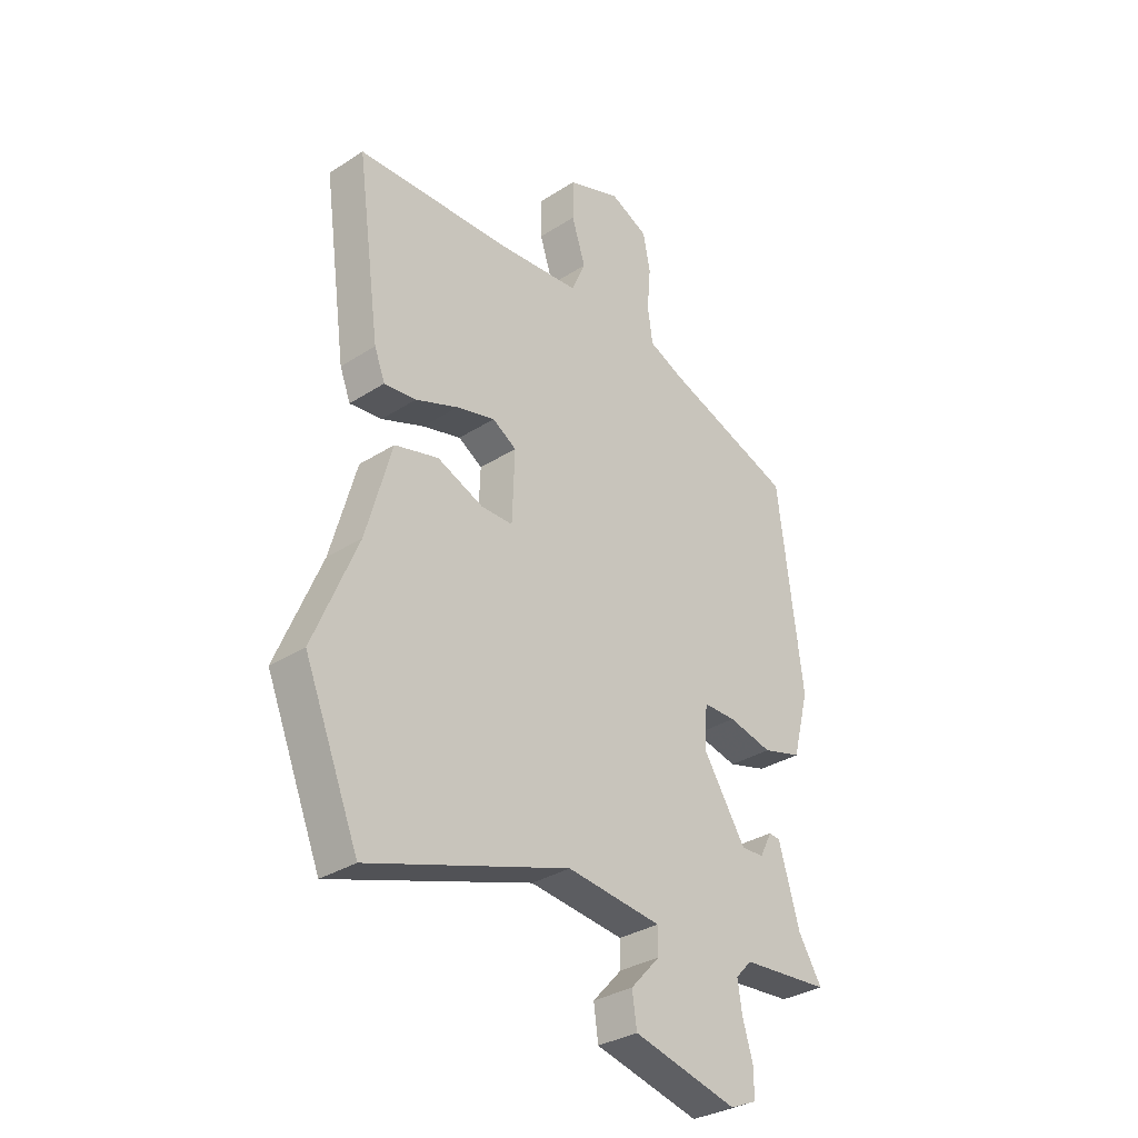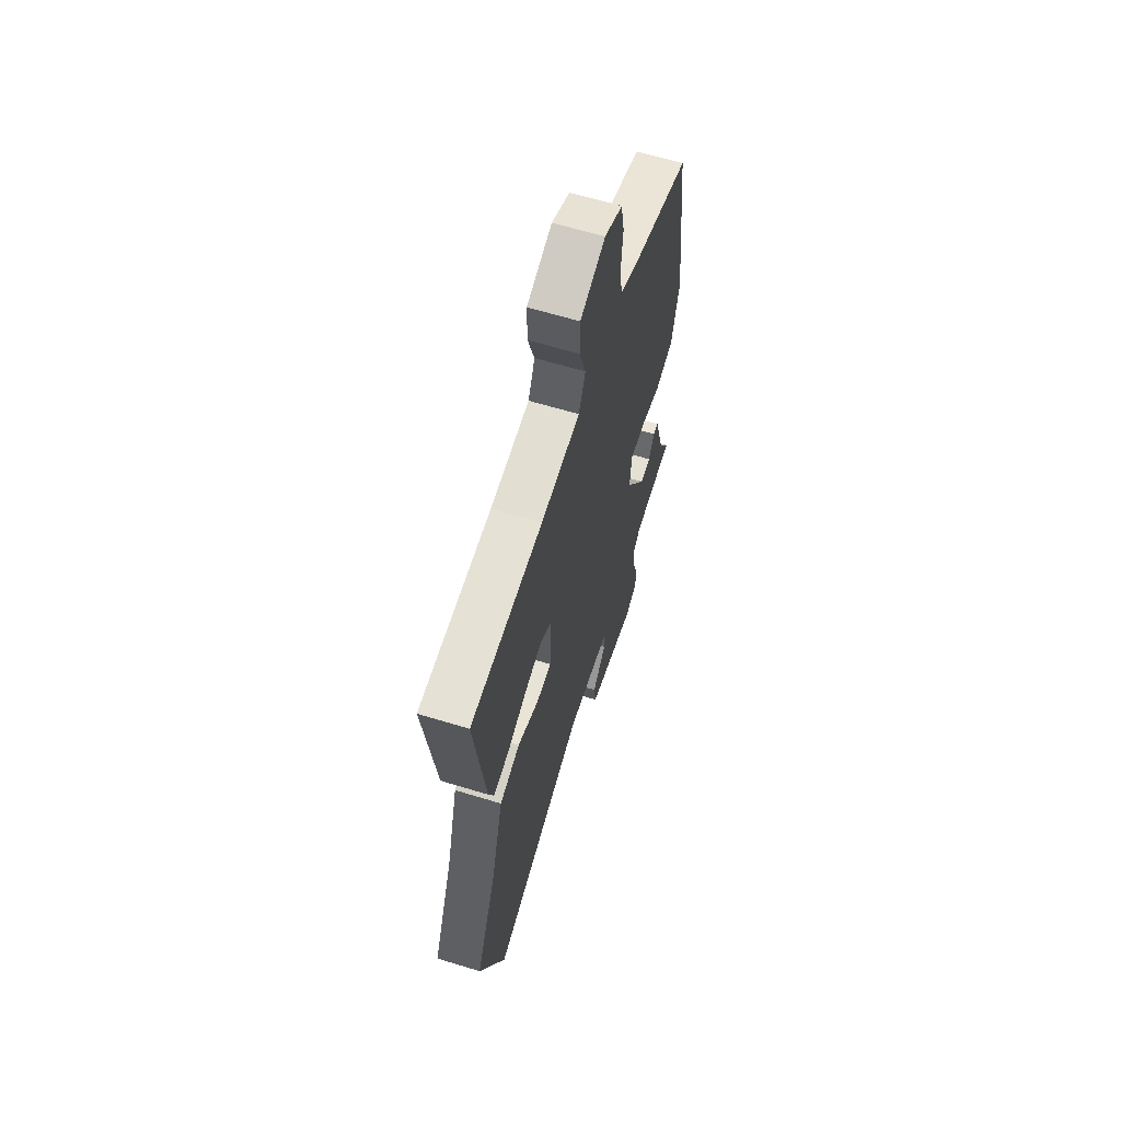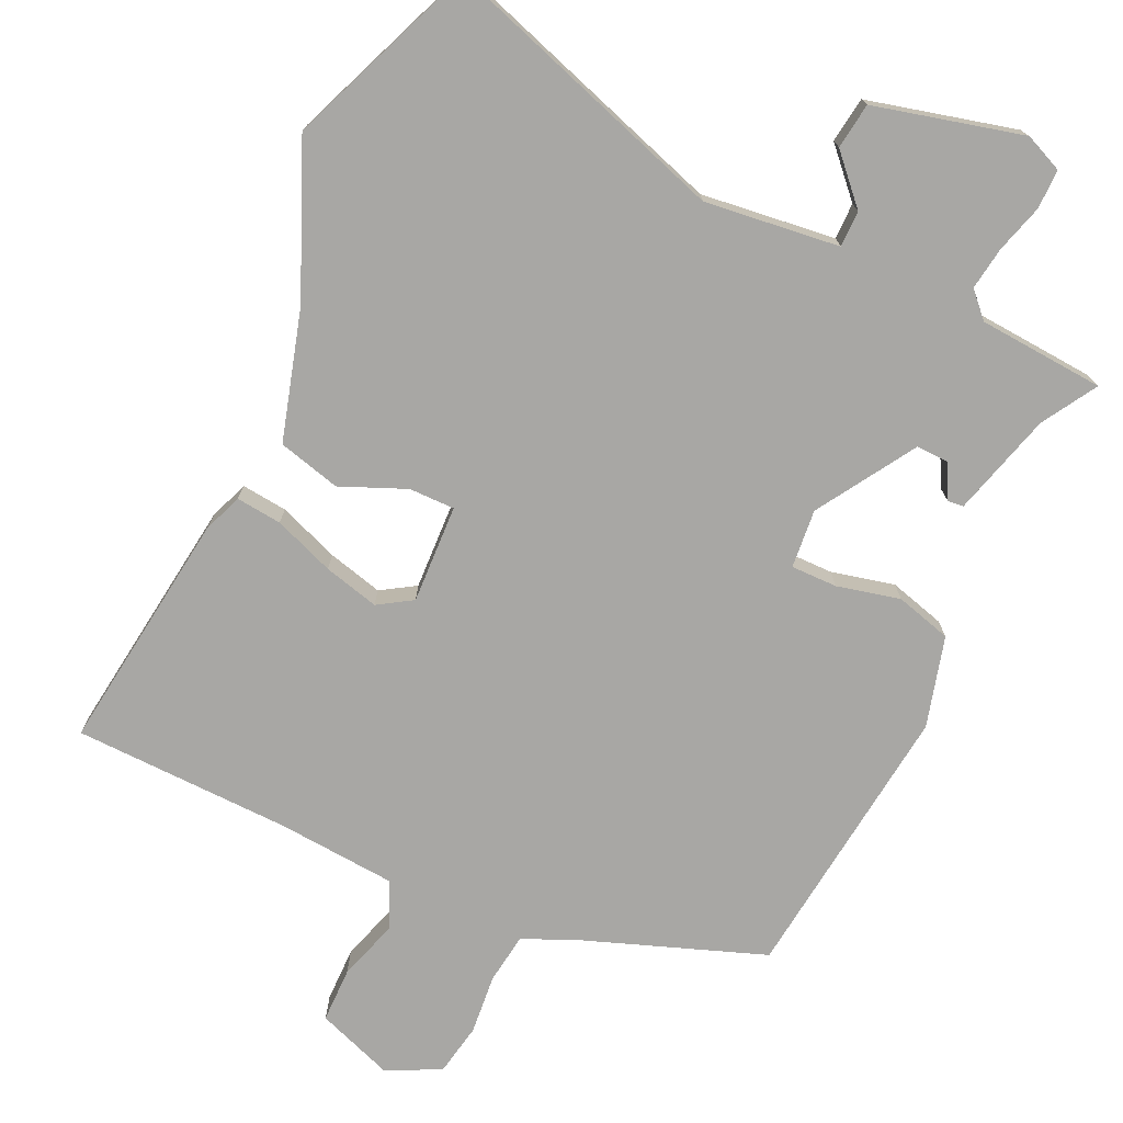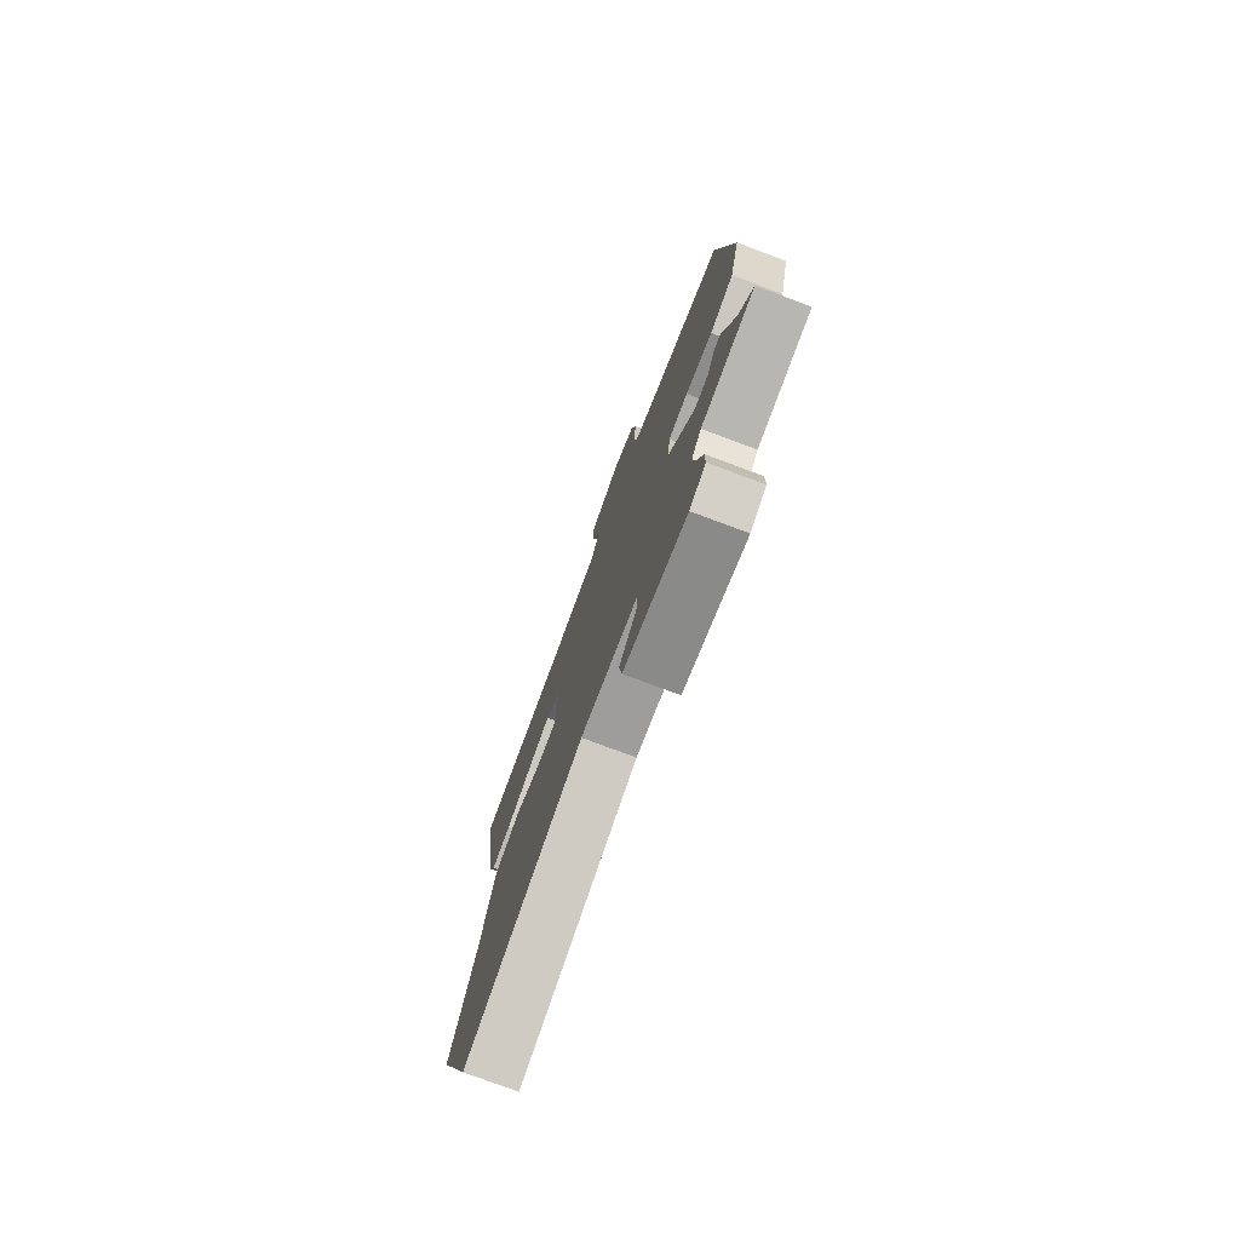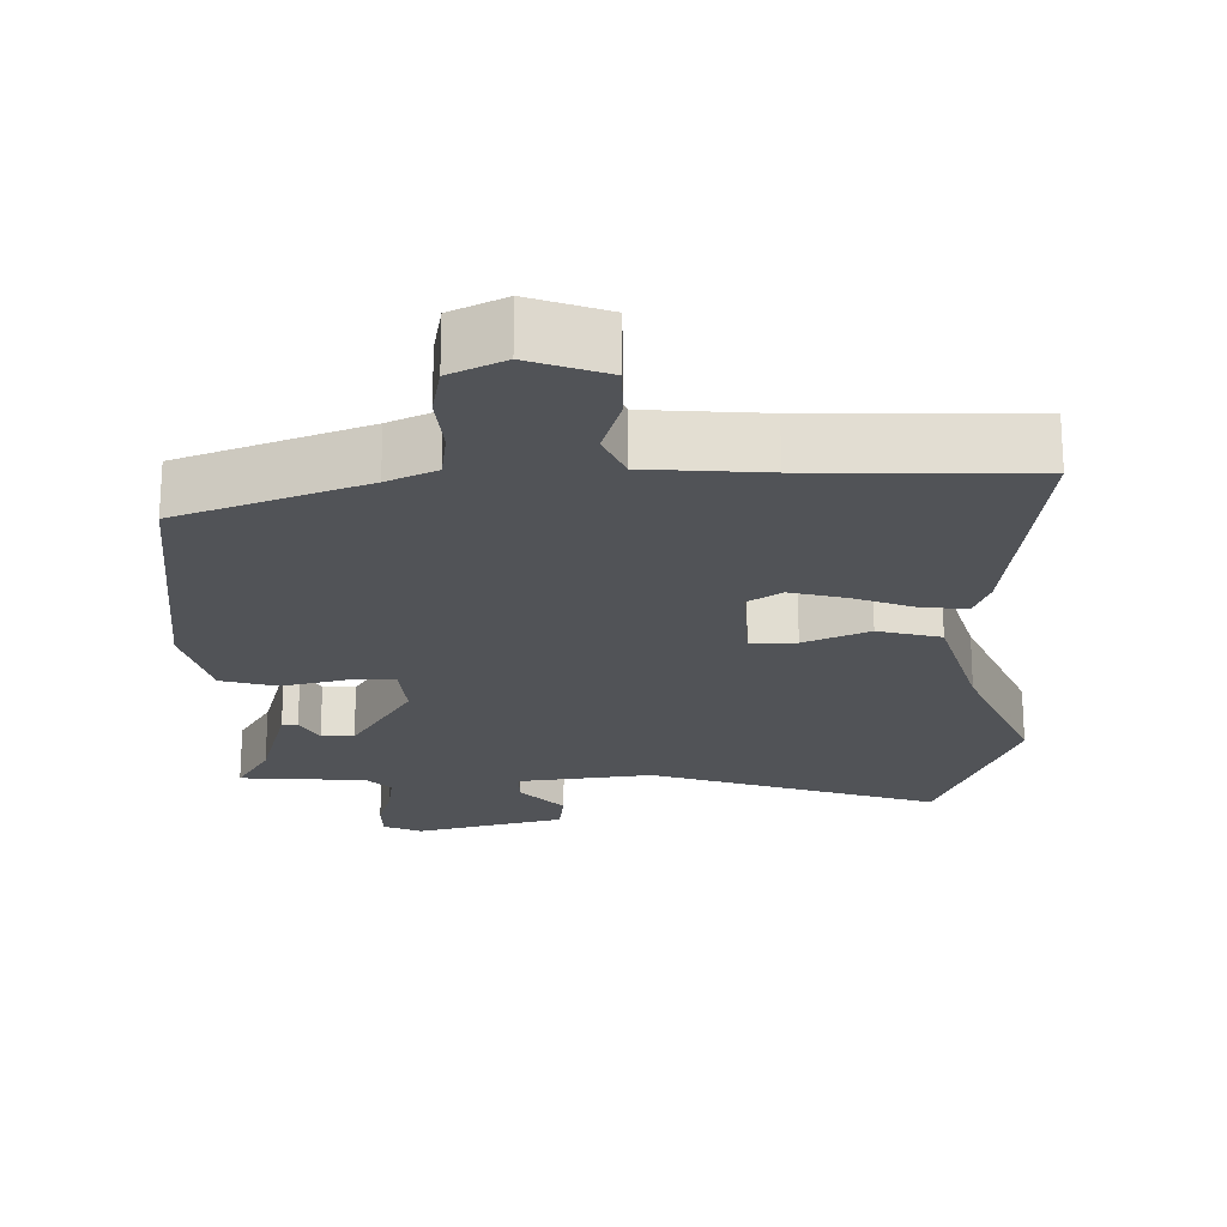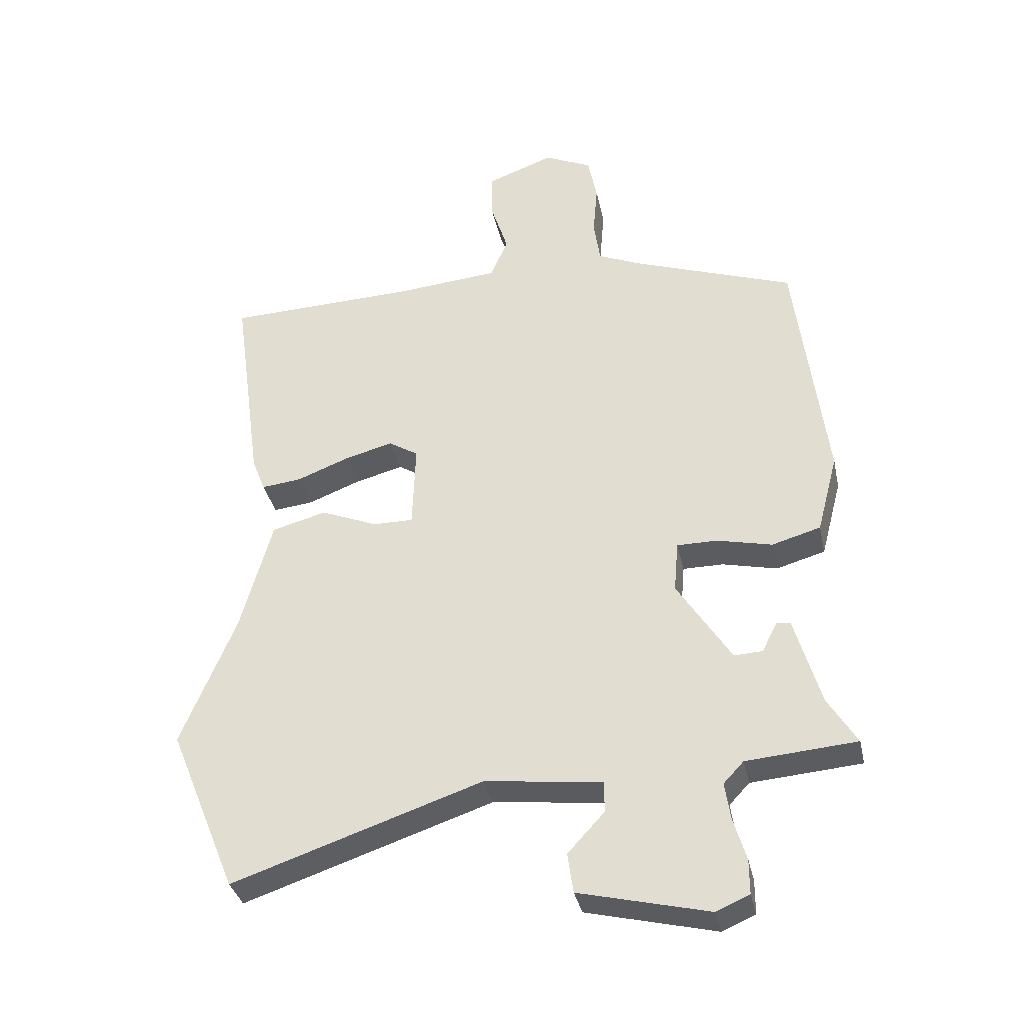
<metadata>
{"format":"obj","ext":"obj","renderer":"f3d","projection":"perspective","resolution":1024,"background":"white","views":[{"elev":-32.5,"azim":131.8,"up":"+Z"},{"elev":62.8,"azim":107.3,"up":"+Z"},{"elev":-74.6,"azim":155.5,"up":"+Y"},{"elev":-76.9,"azim":-110.5,"up":"+Z"},{"elev":-21.7,"azim":1.7,"up":"+Y"},{"elev":-34.9,"azim":-168.0,"up":"+Z"}]}
</metadata>
<code>
v 0.549 0.07 -0.38
v 0.442 0.07 -0.642
v 0.048 0.07 -0.51
v -0.138 0.07 -0.531
v -0.138 0.07 -0.581
v -0.08 0.07 -0.644
v -0.089 0.07 -0.707
v -0.294 0.07 -0.757
v -0.346 0.07 -0.734
v -0.346 0.07 -0.68
v -0.326 0.07 -0.613
v -0.317 0.07 -0.554
v -0.349 0.07 -0.52
v -0.523 0.07 -0.506
v -0.477 0.07 -0.431
v -0.436 0.07 -0.289
v -0.414 0.07 -0.287
v -0.39 0.07 -0.334
v -0.345 0.07 -0.336
v -0.26 0.07 -0.202
v -0.267 0.07 -0.121
v -0.331 0.07 -0.121
v -0.418 0.07 -0.141
v -0.495 0.07 -0.119
v -0.528 0.07 0.006
v -0.48 0.07 0.393
v -0.225 0.07 0.484
v -0.157 0.07 0.514
v -0.147 0.07 0.583
v -0.154 0.07 0.666
v -0.14 0.07 0.738
v -0.065 0.07 0.773
v 0.04 0.07 0.734
v 0.04 0.07 0.658
v 0.013 0.07 0.574
v 0.041 0.07 0.51
v 0.204 0.07 0.496
v 0.505 0.07 0.486
v 0.459 0.07 0.152
v 0.438 0.07 0.098
v 0.375 0.07 0.105
v 0.292 0.07 0.137
v 0.216 0.07 0.157
v 0.169 0.07 0.128
v 0.174 0.07 -0.008
v 0.237 0.07 -0.008
v 0.327 0.07 0.029
v 0.413 0.07 0.006
v 0.463 0.07 -0.173
v 0.549 0 -0.38
v 0.442 0 -0.642
v 0.048 0 -0.51
v -0.138 0 -0.531
v -0.138 0 -0.581
v -0.08 0 -0.644
v -0.089 0 -0.707
v -0.294 0 -0.757
v -0.346 0 -0.734
v -0.346 0 -0.68
v -0.326 0 -0.613
v -0.317 0 -0.554
v -0.349 0 -0.52
v -0.523 0 -0.506
v -0.477 0 -0.431
v -0.436 0 -0.289
v -0.414 0 -0.287
v -0.39 0 -0.334
v -0.345 0 -0.336
v -0.26 0 -0.202
v -0.267 0 -0.121
v -0.331 0 -0.121
v -0.418 0 -0.141
v -0.495 0 -0.119
v -0.528 0 0.006
v -0.48 0 0.393
v -0.225 0 0.484
v -0.157 0 0.514
v -0.147 0 0.583
v -0.154 0 0.666
v -0.14 0 0.738
v -0.065 0 0.773
v 0.04 0 0.734
v 0.04 0 0.658
v 0.013 0 0.574
v 0.041 0 0.51
v 0.204 0 0.496
v 0.505 0 0.486
v 0.459 0 0.152
v 0.438 0 0.098
v 0.375 0 0.105
v 0.292 0 0.137
v 0.216 0 0.157
v 0.169 0 0.128
v 0.174 0 -0.008
v 0.237 0 -0.008
v 0.327 0 0.029
v 0.413 0 0.006
v 0.463 0 -0.173
f 46 47 48 49
f 1 2 3
f 49 1 3
f 46 49 3
f 45 46 3
f 44 45 3 4
f 40 41 42
f 39 40 42
f 38 39 42
f 37 38 42
f 36 37 42 43
f 33 34 35
f 32 33 35
f 31 32 35
f 30 31 35
f 29 30 35
f 28 29 35 36
f 36 43 44
f 28 36 44
f 27 28 44
f 26 27 44
f 25 26 44
f 24 25 44
f 23 24 44
f 22 23 44
f 15 16 17 18
f 15 18 19
f 14 15 19
f 13 14 19
f 12 13 19 20
f 9 10 11
f 8 9 11
f 7 8 11
f 6 7 11
f 5 6 11
f 11 12 20
f 5 11 20
f 4 5 20
f 21 22 44
f 4 20 21 44
f 98 97 96 95
f 52 51 50
f 52 50 98
f 52 98 95
f 52 95 94
f 53 52 94 93
f 91 90 89
f 91 89 88
f 91 88 87
f 91 87 86
f 92 91 86 85
f 84 83 82
f 84 82 81
f 84 81 80
f 84 80 79
f 84 79 78
f 85 84 78 77
f 93 92 85
f 93 85 77
f 93 77 76
f 93 76 75
f 93 75 74
f 93 74 73
f 93 73 72
f 93 72 71
f 67 66 65 64
f 68 67 64
f 68 64 63
f 68 63 62
f 69 68 62 61
f 60 59 58
f 60 58 57
f 60 57 56
f 60 56 55
f 60 55 54
f 69 61 60
f 69 60 54
f 69 54 53
f 93 71 70
f 93 70 69 53
f 1 50 51 2
f 2 51 52 3
f 3 52 53 4
f 4 53 54 5
f 5 54 55 6
f 6 55 56 7
f 7 56 57 8
f 8 57 58 9
f 9 58 59 10
f 10 59 60 11
f 11 60 61 12
f 12 61 62 13
f 13 62 63 14
f 14 63 64 15
f 15 64 65 16
f 16 65 66 17
f 17 66 67 18
f 18 67 68 19
f 19 68 69 20
f 20 69 70 21
f 21 70 71 22
f 22 71 72 23
f 23 72 73 24
f 24 73 74 25
f 25 74 75 26
f 26 75 76 27
f 27 76 77 28
f 28 77 78 29
f 29 78 79 30
f 30 79 80 31
f 31 80 81 32
f 32 81 82 33
f 33 82 83 34
f 34 83 84 35
f 35 84 85 36
f 36 85 86 37
f 37 86 87 38
f 38 87 88 39
f 39 88 89 40
f 40 89 90 41
f 41 90 91 42
f 42 91 92 43
f 43 92 93 44
f 44 93 94 45
f 45 94 95 46
f 46 95 96 47
f 47 96 97 48
f 48 97 98 49
f 49 98 50 1

</code>
